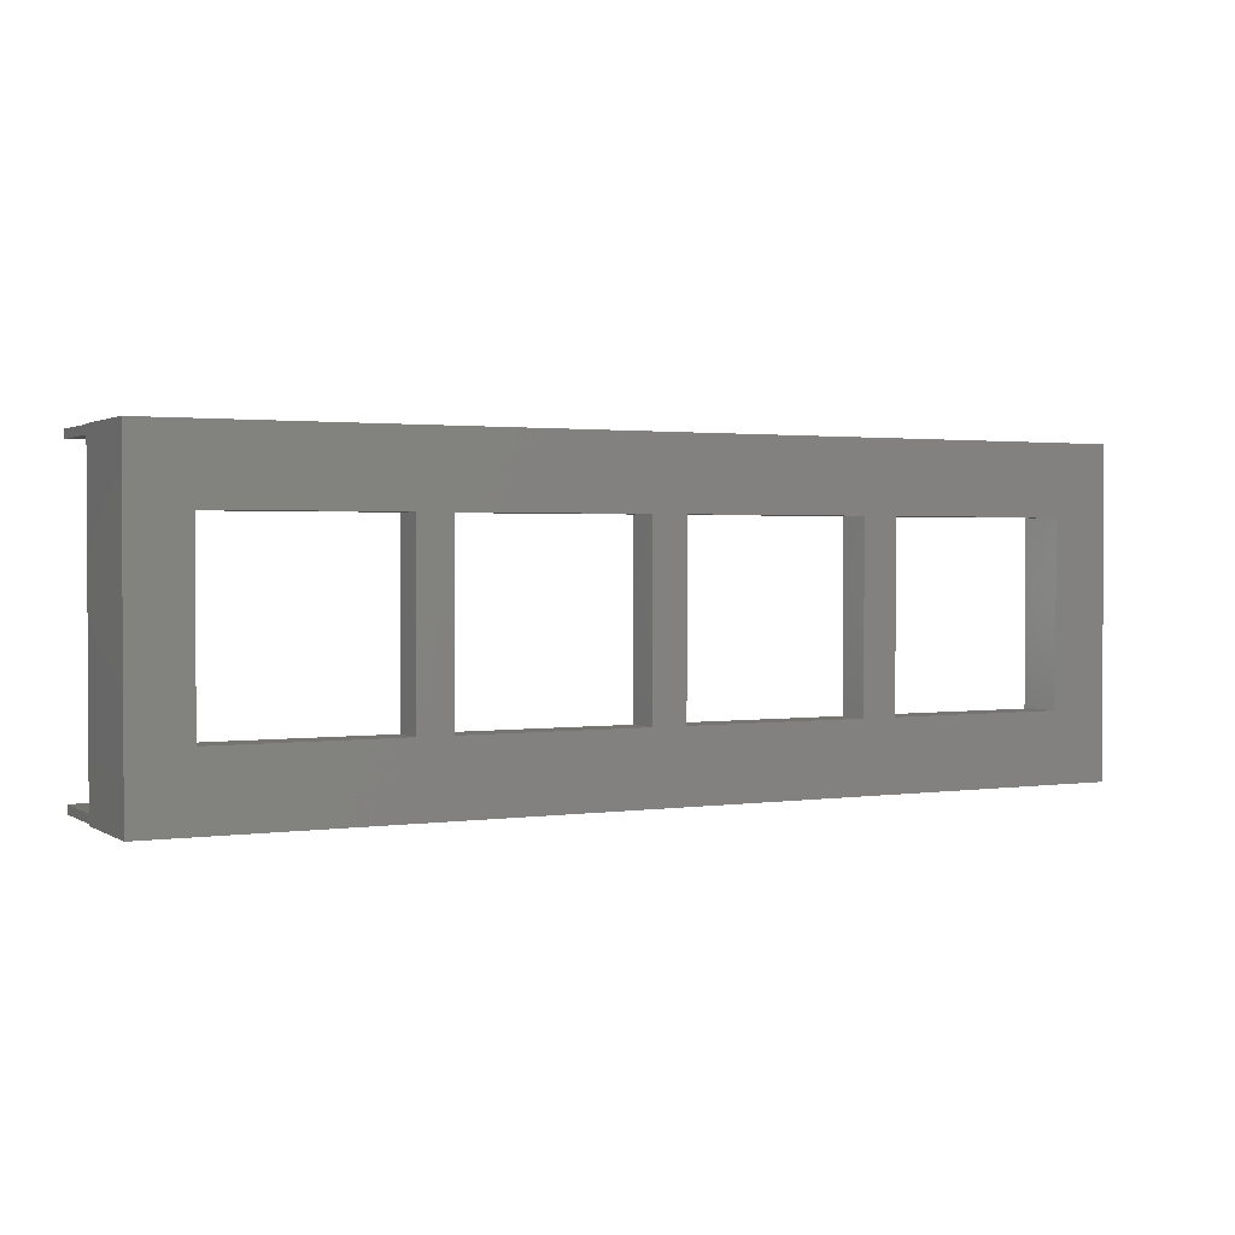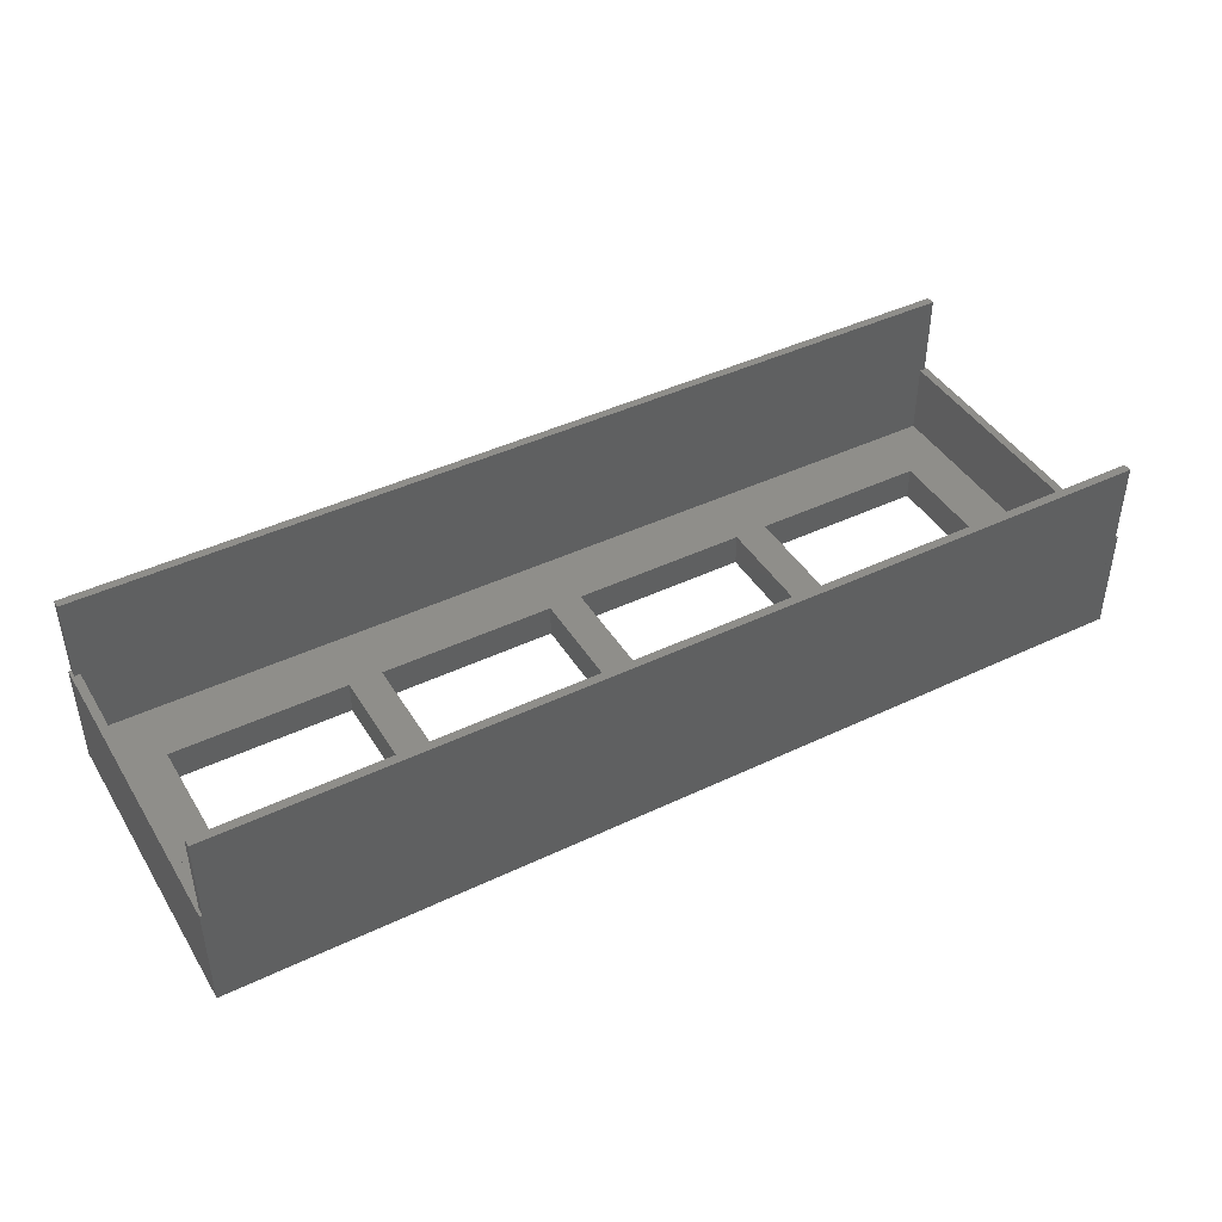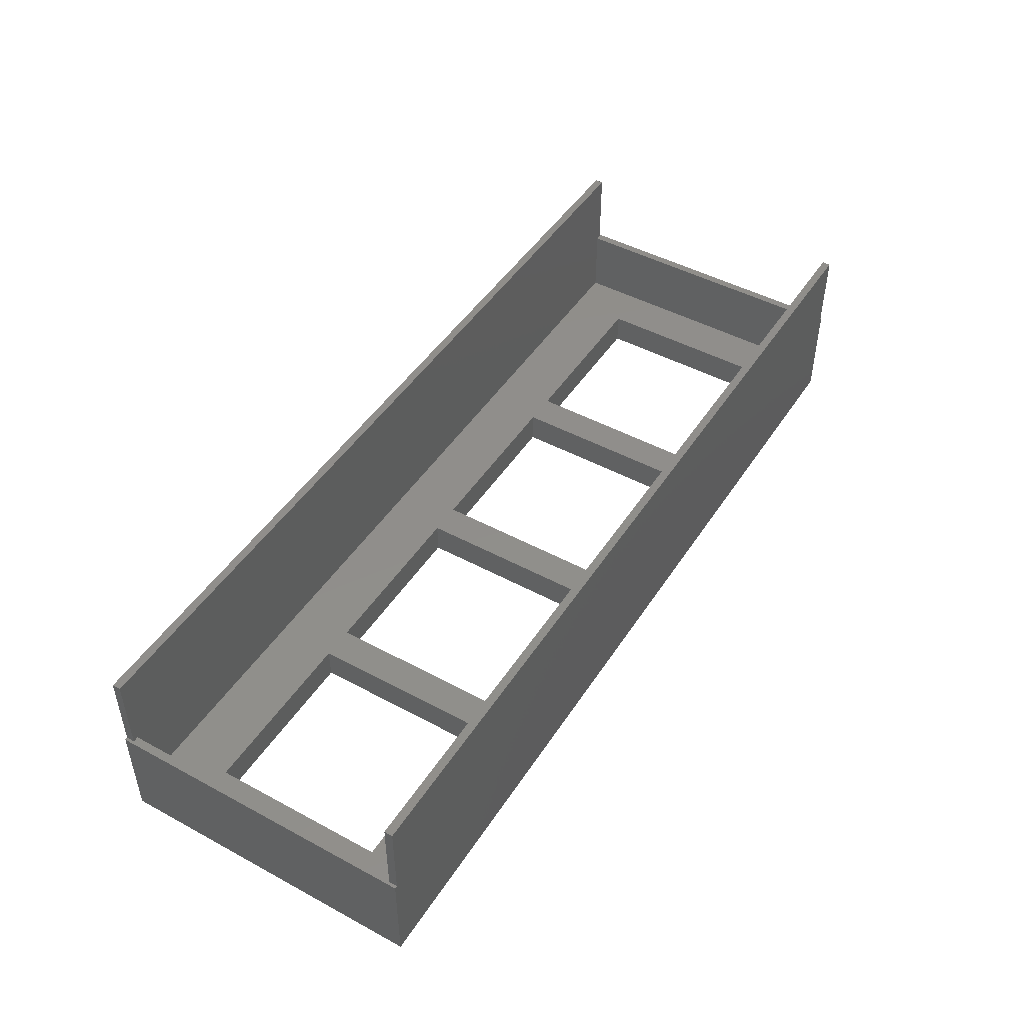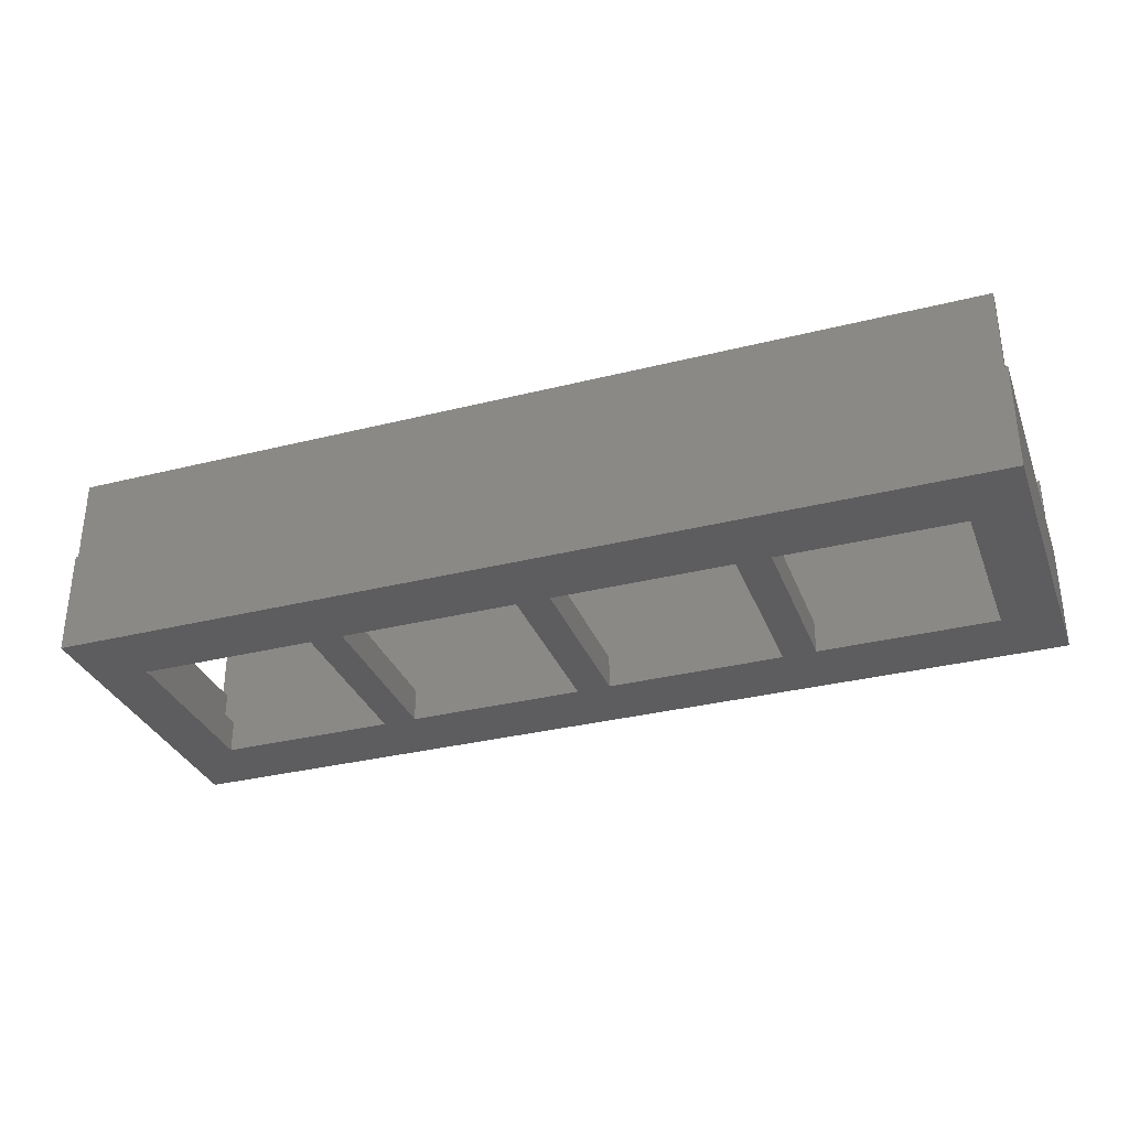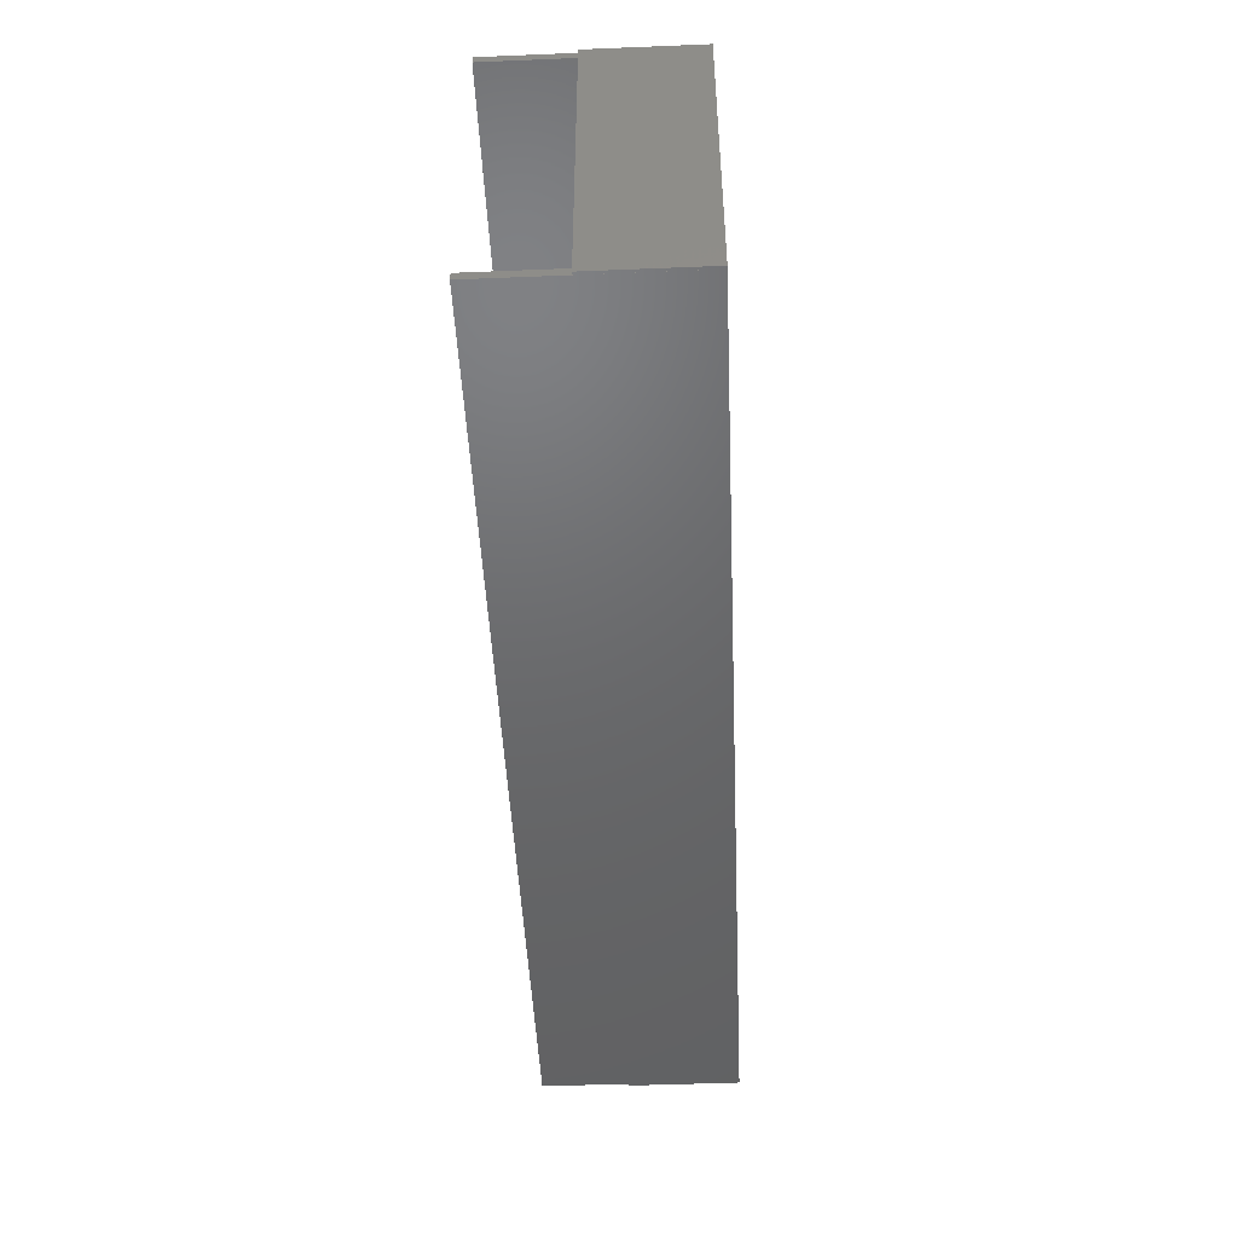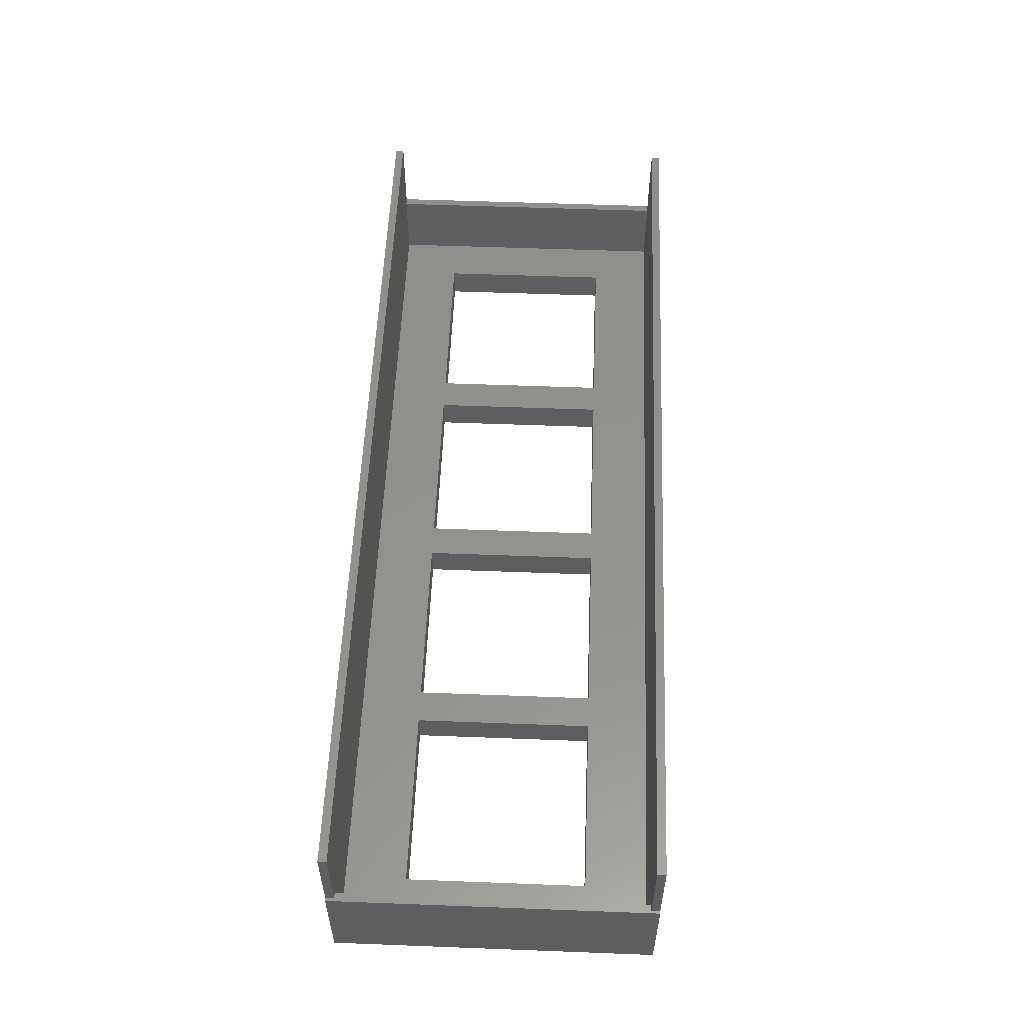
<metadata>
{"format":"stl","ext":"stl","renderer":"f3d","projection":"perspective","resolution":1024,"background":"white","views":[{"elev":1.7,"azim":152.6,"up":"+Y"},{"elev":43.1,"azim":150.5,"up":"+Z"},{"elev":47.1,"azim":121.4,"up":"+Z"},{"elev":-32.7,"azim":-160.8,"up":"+Z"},{"elev":-47.9,"azim":92.6,"up":"+Y"},{"elev":55.0,"azim":-87.7,"up":"+Z"}]}
</metadata>
<code>
# stl→obj: 70 verts, 164 faces
v -20.5 -8 -1.5
v -20.5 8 1.5
v -20.5 8 -1.5
v -20.5 -8 1.5
v -36.5 -8 1.5
v -36.5 8 -1.5
v -36.5 8 1.5
v -36.5 -8 -1.5
v -1.5 -8 -1.5
v -1.5 8 1.5
v -1.5 8 -1.5
v -1.5 -8 1.5
v -17.5 -8 1.5
v -17.5 8 -1.5
v -17.5 8 1.5
v -17.5 -8 -1.5
v 17.5 -8 -1.5
v 17.5 8 1.5
v 17.5 8 -1.5
v 17.5 -8 1.5
v 1.5 -8 1.5
v 1.5 8 -1.5
v 1.5 8 1.5
v 1.5 -8 -1.5
v 36.5 -8 -1.5
v 36.5 8 1.5
v 36.5 8 -1.5
v 36.5 -8 1.5
v 20.5 -8 1.5
v 20.5 8 -1.5
v 20.5 8 1.5
v 20.5 -8 -1.5
v 41.23 -14.17 -1.5
v -41.23 -14.17 -1.5
v -41.48 14.17 -1.5
v -41.48 -14.17 -1.5
v -40.73 14.17 -1.5
v 41.47 14.17 -1.5
v 41.47 -14.17 -1.5
v 40.72 14.17 -1.5
v 40.72 13.42 1.5
v 40.72 -13.42 1.5
v -40.73 13.42 1.5
v -40.73 -13.42 1.5
v -41.23 13.42 8
v -41.23 14.17 15.5
v -41.23 14.17 8
v -41.23 13.42 15.5
v 41.23 13.42 15.5
v 41.23 14.17 8
v 41.23 14.17 15.5
v 41.23 13.42 8
v -40.73 14.17 8
v 40.72 14.17 8
v 40.72 13.42 8
v -40.73 13.42 8
v -41.23 -14.17 8
v -41.23 -13.42 15.5
v -41.23 -13.42 8
v -41.23 -14.17 15.5
v 41.23 -13.42 15.5
v 41.23 -14.17 8
v 41.23 -13.42 8
v 41.23 -14.17 15.5
v -40.73 -13.42 8
v 40.72 -13.42 8
v 41.47 -14.17 8
v 41.47 14.17 8
v -41.48 -14.17 8
v -41.48 14.17 8
f 1 2 3
f 2 1 4
f 5 6 7
f 6 5 8
f 1 5 4
f 5 1 8
f 6 2 7
f 2 6 3
f 9 10 11
f 10 9 12
f 13 14 15
f 14 13 16
f 9 13 12
f 13 9 16
f 14 10 15
f 10 14 11
f 17 18 19
f 18 17 20
f 21 22 23
f 22 21 24
f 17 21 20
f 21 17 24
f 22 18 23
f 18 22 19
f 25 26 27
f 26 25 28
f 29 30 31
f 30 29 32
f 25 29 28
f 29 25 32
f 30 26 31
f 26 30 27
f 25 33 33
f 33 25 27
f 33 32 25
f 32 17 30
f 33 17 32
f 33 24 17
f 24 9 22
f 33 9 24
f 34 9 33
f 16 1 14
f 9 34 16
f 16 34 1
f 35 6 8
f 1 34 8
f 34 8 34
f 36 8 34
f 6 35 37
f 8 36 35
f 37 35 37
f 33 38 39
f 40 38 33
f 38 40 40
f 33 27 40
f 30 40 27
f 19 30 17
f 19 40 30
f 22 40 19
f 11 22 9
f 11 40 22
f 37 11 14
f 3 14 1
f 37 14 3
f 37 3 6
f 11 37 40
f 41 26 42
f 41 31 26
f 31 18 29
f 41 18 31
f 41 23 18
f 23 10 21
f 41 10 23
f 43 10 41
f 15 2 13
f 10 43 15
f 15 43 2
f 7 43 5
f 2 43 7
f 28 42 26
f 29 42 28
f 20 29 18
f 20 42 29
f 21 42 20
f 12 21 10
f 12 42 21
f 44 12 13
f 4 13 2
f 44 13 4
f 44 4 5
f 12 44 42
f 44 5 43
f 45 46 47
f 46 45 48
f 49 50 51
f 50 49 52
f 40 53 54
f 53 40 37
f 54 51 50
f 51 54 46
f 53 46 54
f 46 53 47
f 43 55 56
f 55 43 41
f 56 48 45
f 48 56 49
f 55 49 56
f 49 55 52
f 46 49 51
f 49 46 48
f 34 34 57
f 57 58 59
f 57 60 58
f 60 57 34
f 61 62 63
f 64 62 61
f 33 62 64
f 62 33 33
f 42 65 66
f 65 42 44
f 66 61 63
f 61 66 58
f 65 58 66
f 58 65 59
f 34 64 60
f 64 34 33
f 58 64 61
f 64 58 60
f 33 67 62
f 67 33 39
f 67 38 68
f 38 67 39
f 40 54 40
f 54 40 54
f 42 55 41
f 55 42 66
f 38 54 68
f 54 38 40
f 55 63 52
f 63 55 66
f 52 68 50
f 54 50 68
f 50 54 54
f 68 52 67
f 63 67 52
f 67 63 62
f 36 57 69
f 57 36 34
f 53 37 53
f 37 53 37
f 65 43 56
f 43 65 44
f 36 70 35
f 70 36 69
f 37 70 53
f 70 37 35
f 53 47 53
f 70 45 47
f 45 70 59
f 70 47 53
f 69 59 70
f 59 69 57
f 45 65 56
f 65 45 59

</code>
